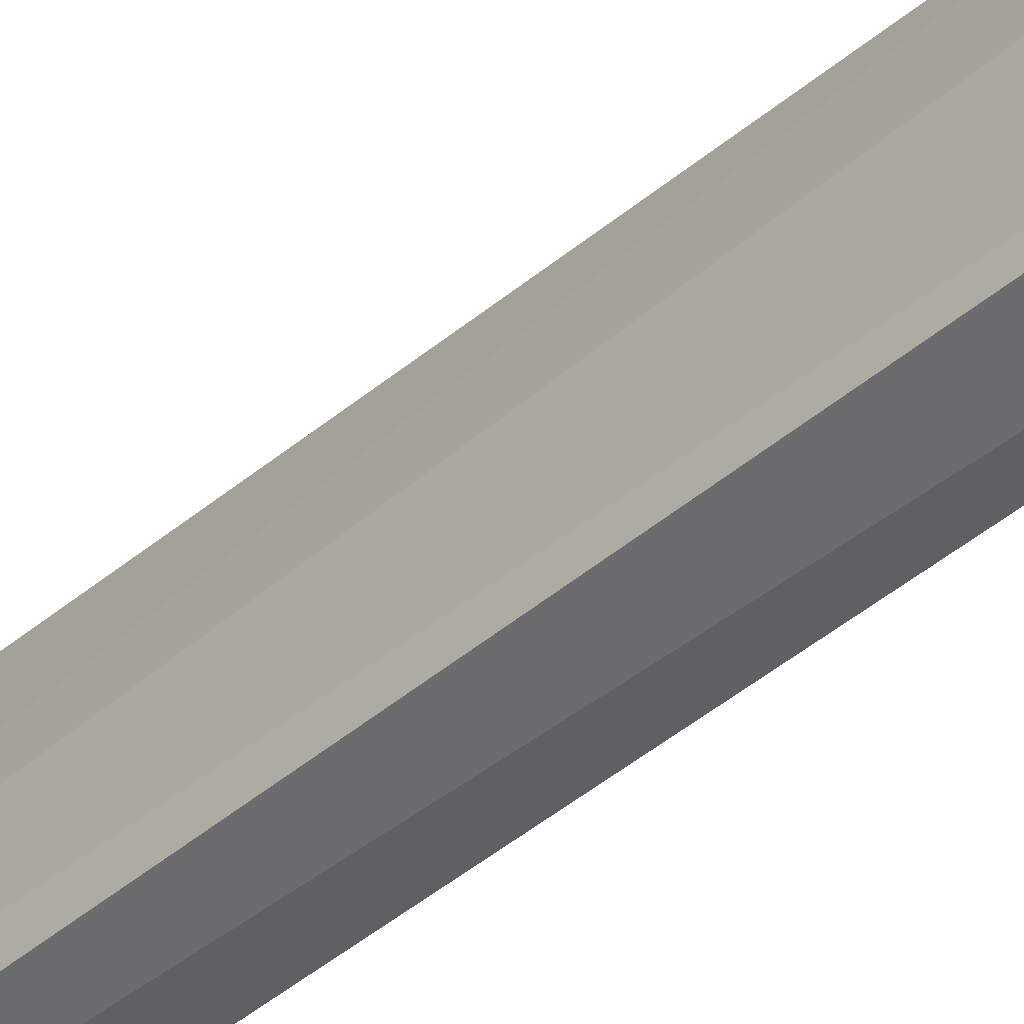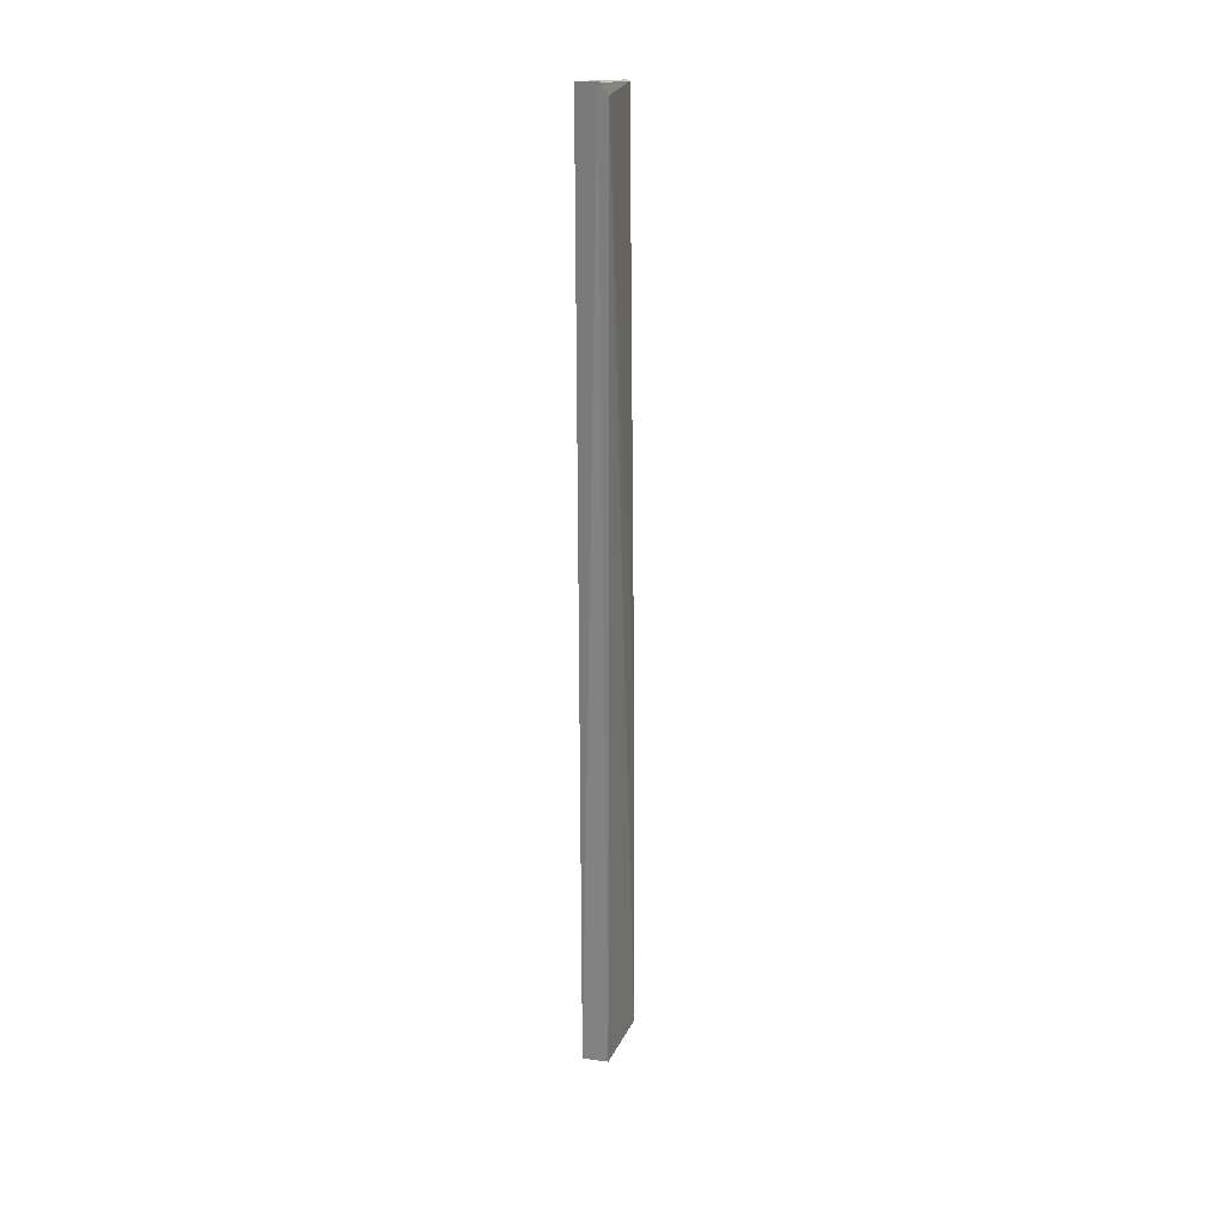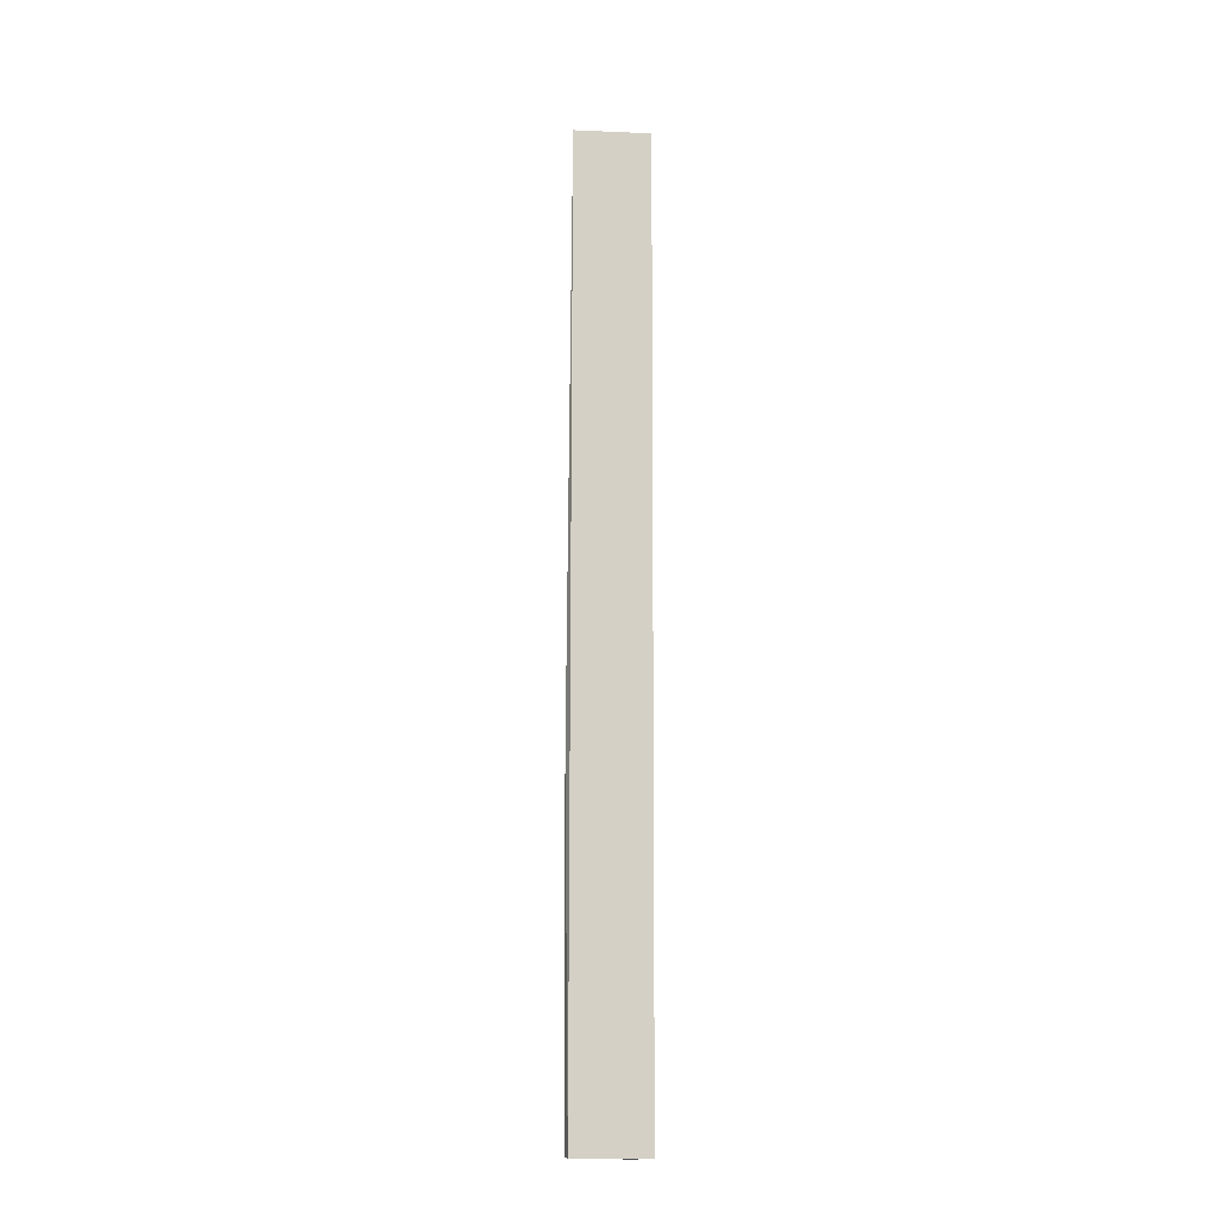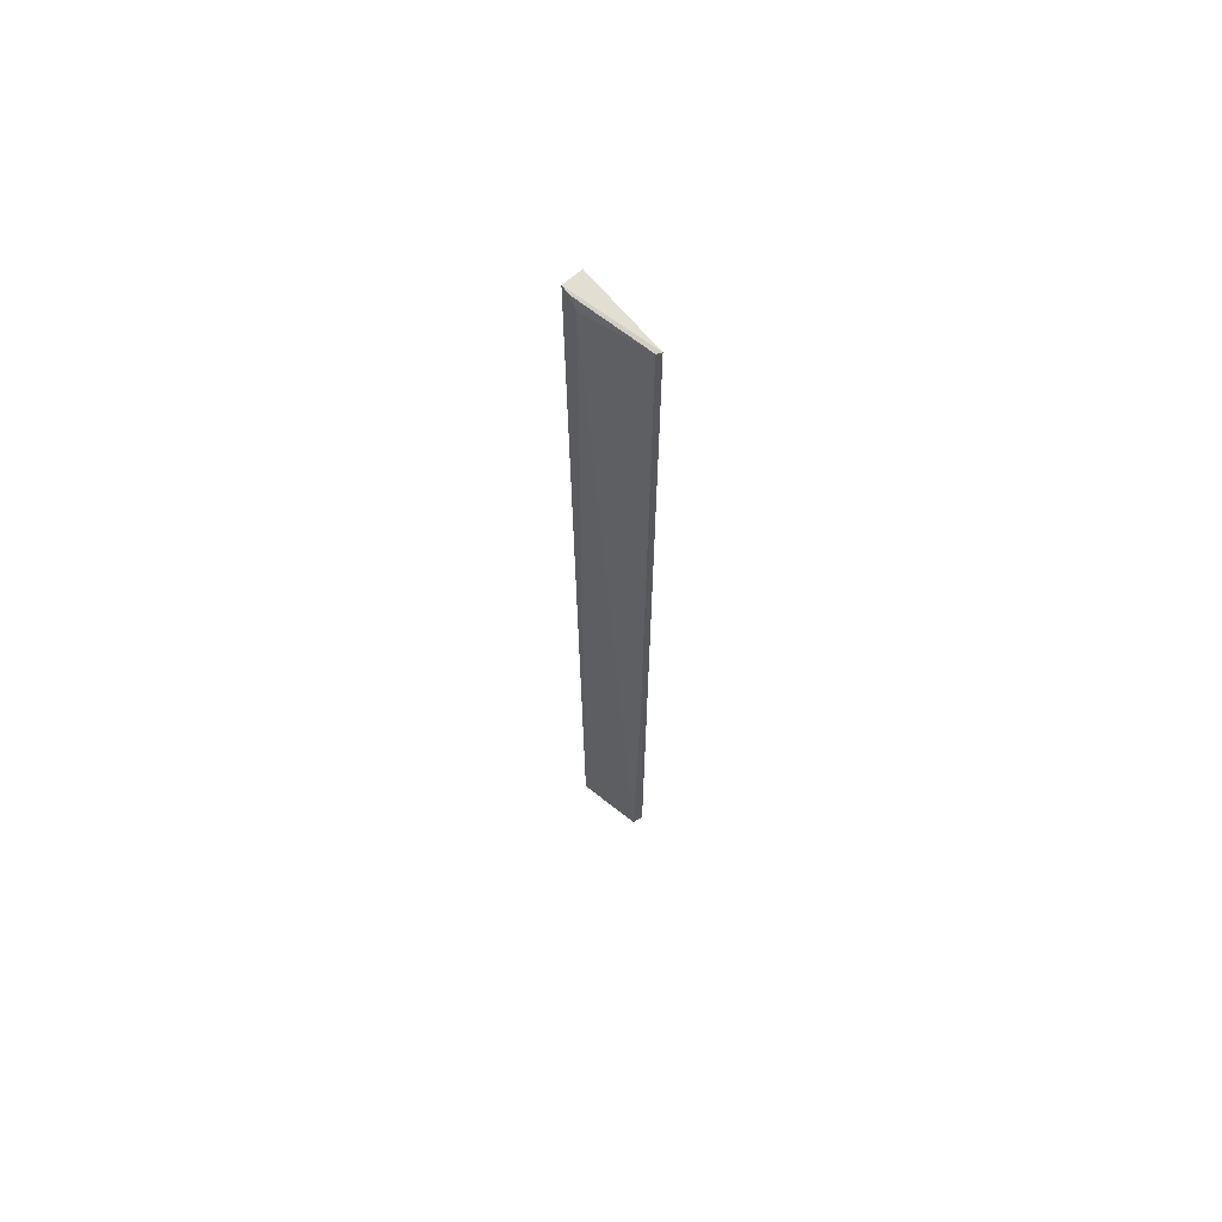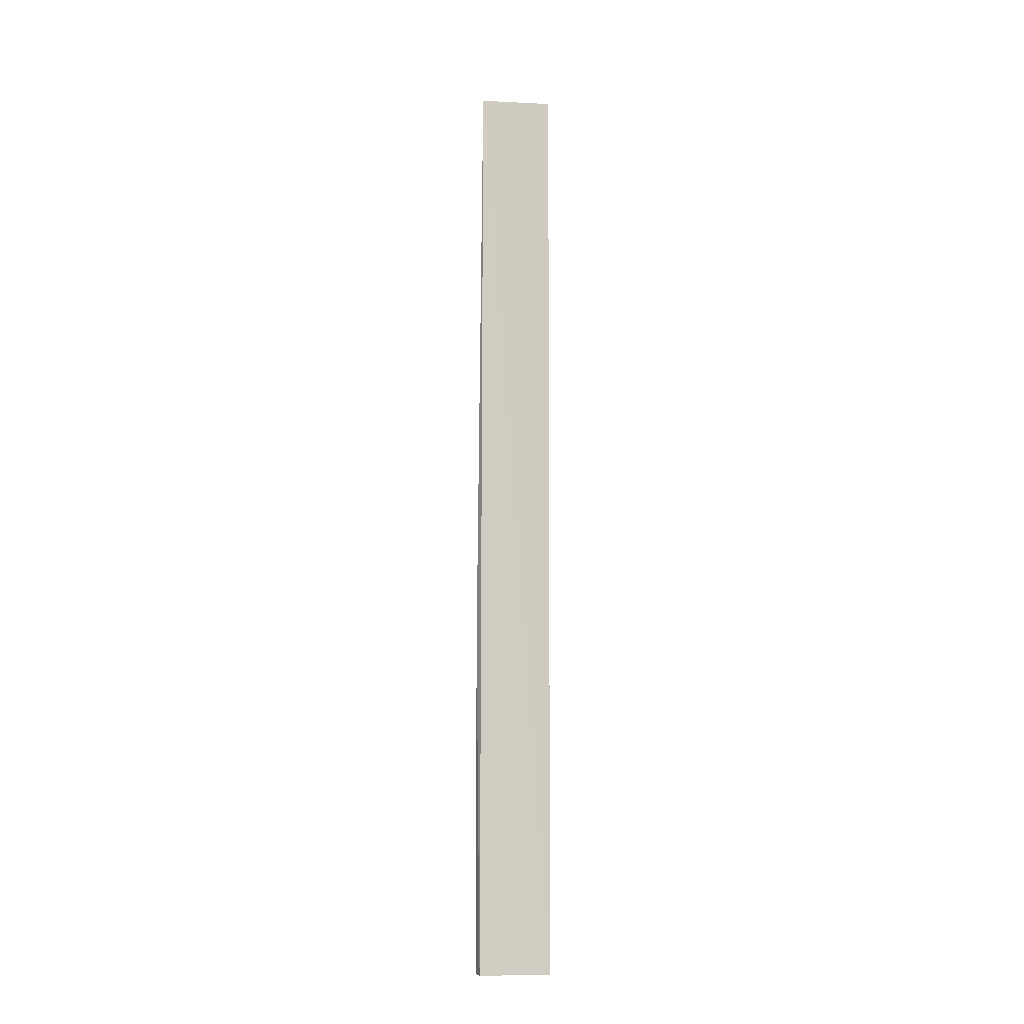
<metadata>
{"format":"obj","ext":"obj","renderer":"f3d","projection":"perspective","resolution":1024,"background":"white","views":[{"elev":-39.5,"azim":-43.4,"up":"+Z"},{"elev":26.5,"azim":-144.9,"up":"+Y"},{"elev":-15.5,"azim":71.6,"up":"+Y"},{"elev":64.6,"azim":-38.3,"up":"+Y"},{"elev":-12.9,"azim":68.3,"up":"+Y"}]}
</metadata>
<code>
v 0.009536 0.0532 0.05812
v 0.009351 -0.04978 0.05807
v 0.009073 -0.04977 0.04963
v 0.006566 0.05489 0.04951
v 0.008099 -0.0496 0.05802
v 0.008832 0.05469 0.04924
v 0.008431 -0.01266 0.05825
v 0.006473 -0.04979 0.05077
v 0.00661 0.05341 0.05128
v 0.009016 0.05316 0.05787
v 0.006628 0.05463 0.05053
f 1 2 3
f 6 1 3
f 6 3 4
f 6 4 1
f 7 5 2
f 7 2 1
f 8 3 2
f 8 2 5
f 8 4 3
f 9 5 7
f 9 8 5
f 9 4 8
f 10 9 7
f 10 7 1
f 11 4 9
f 11 9 10
f 11 10 1
f 11 1 4

</code>
